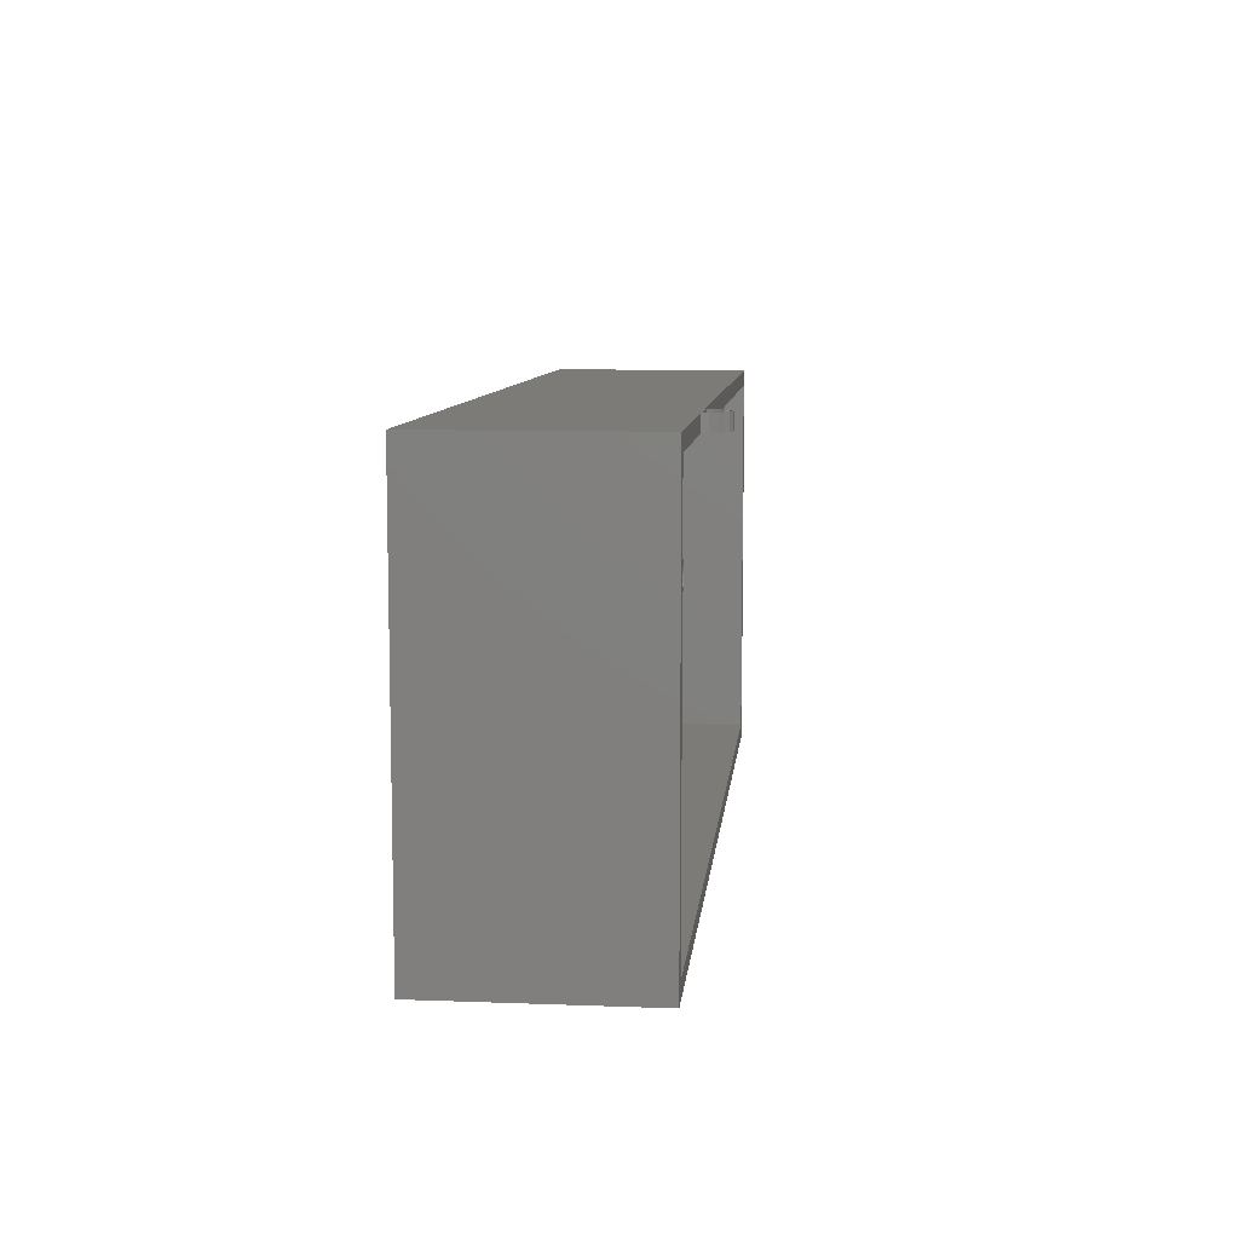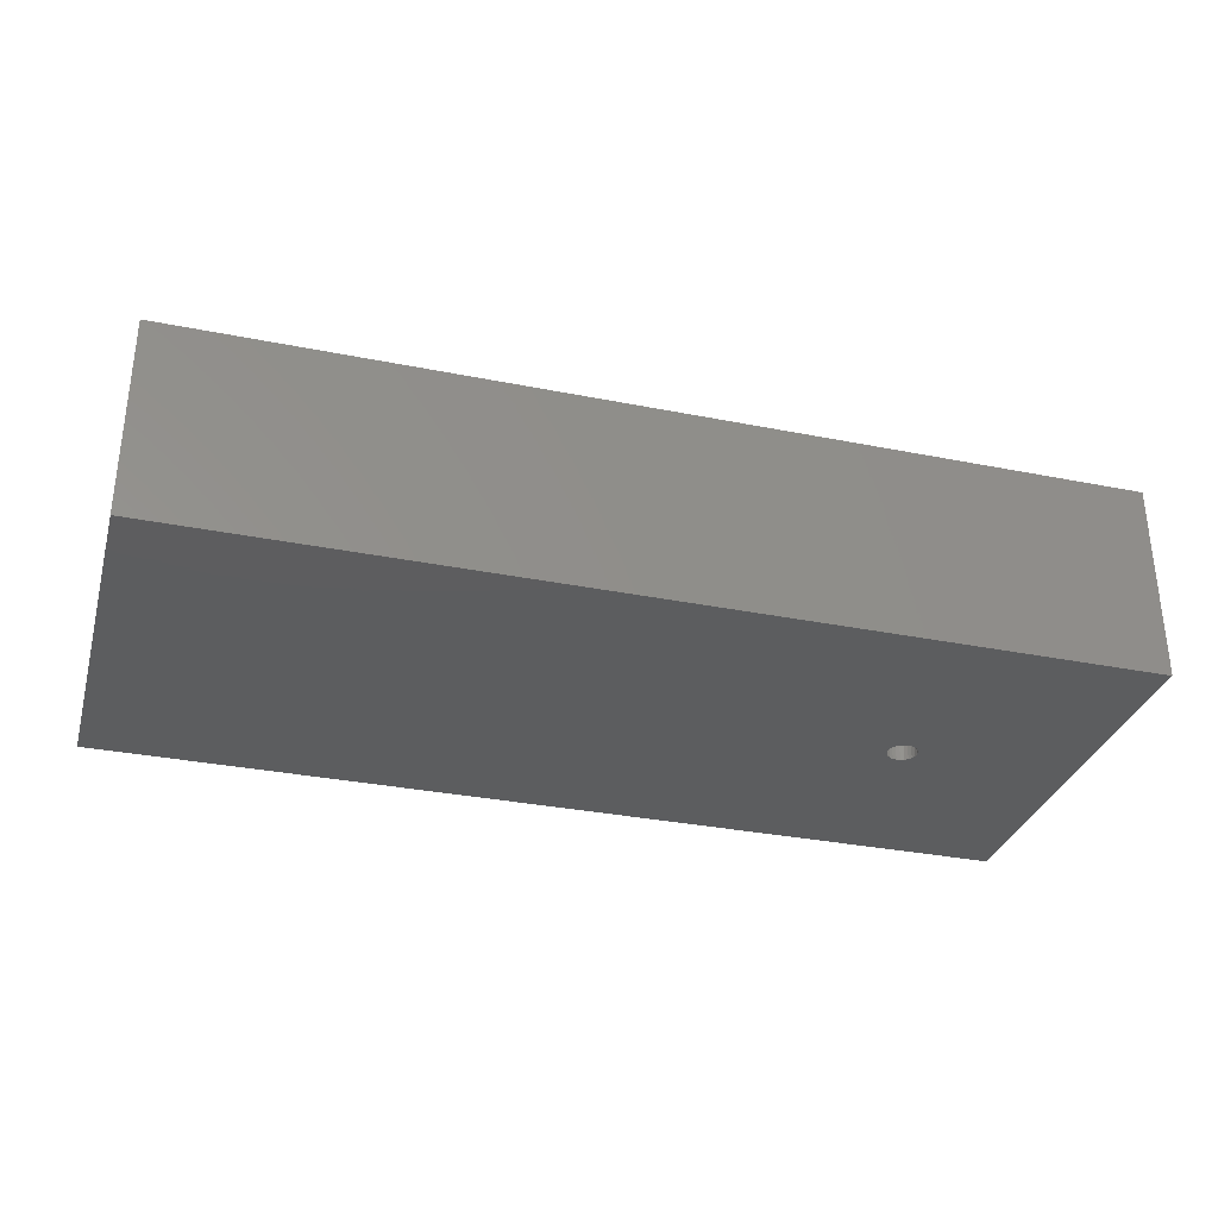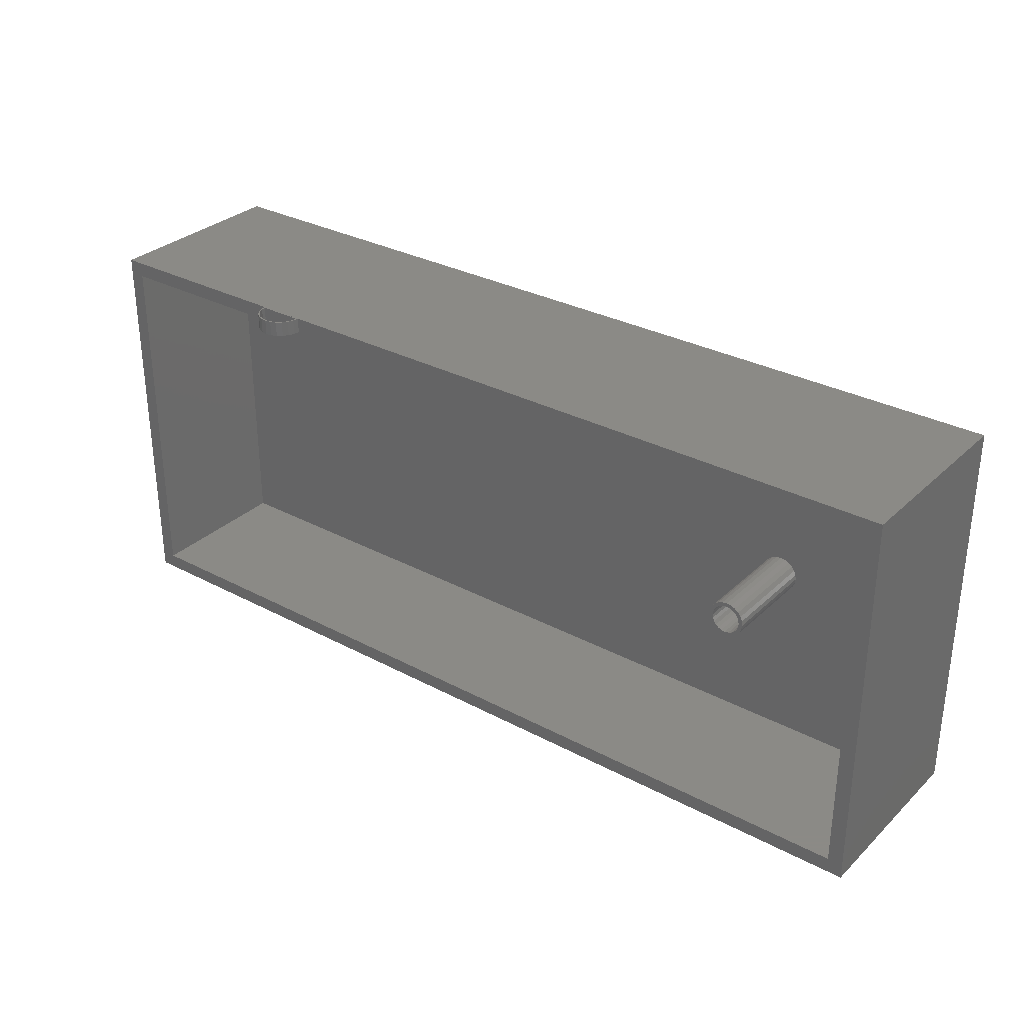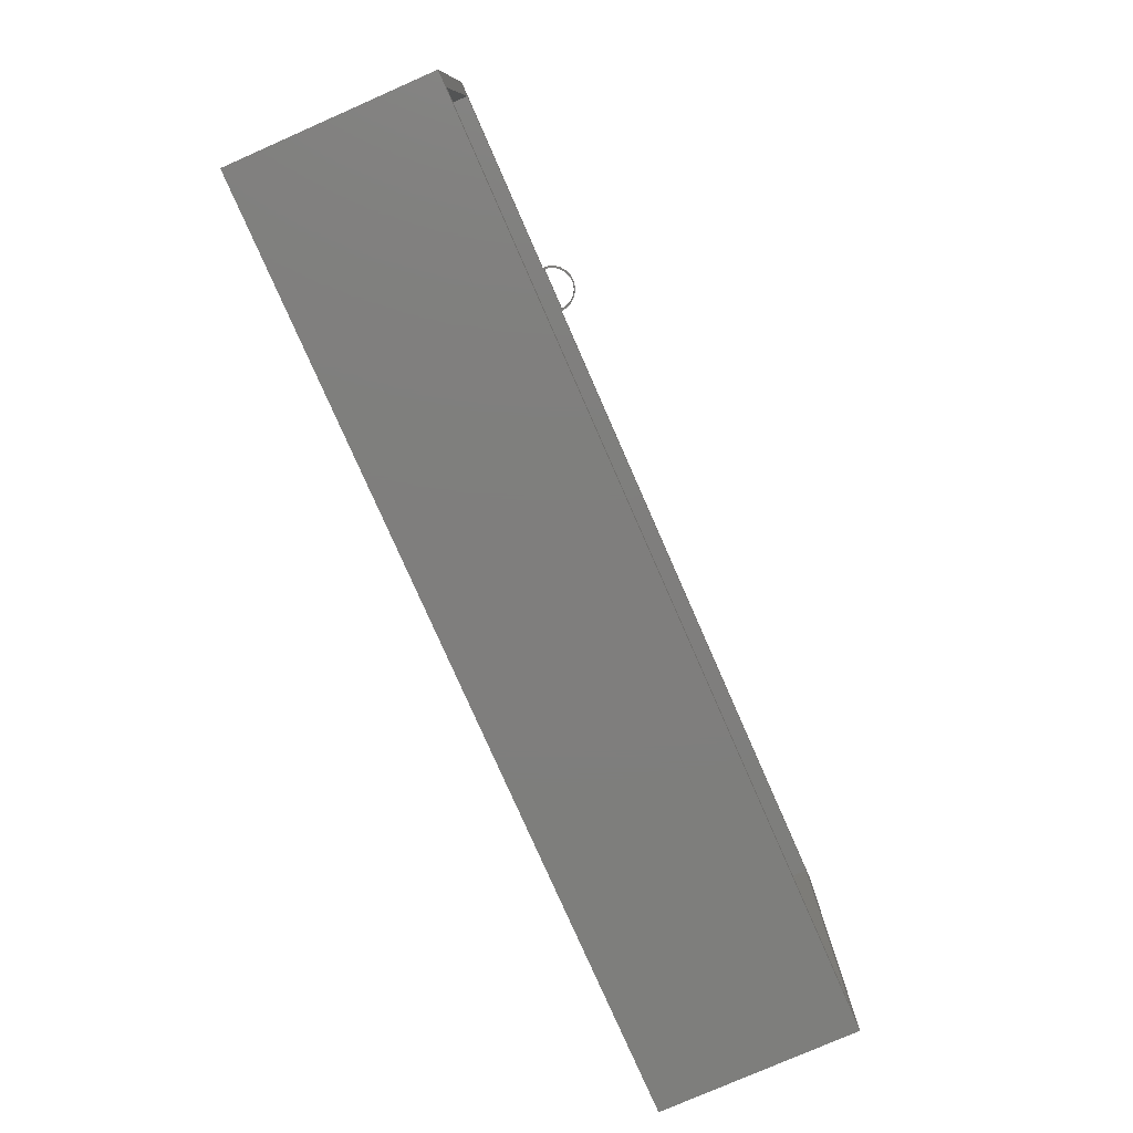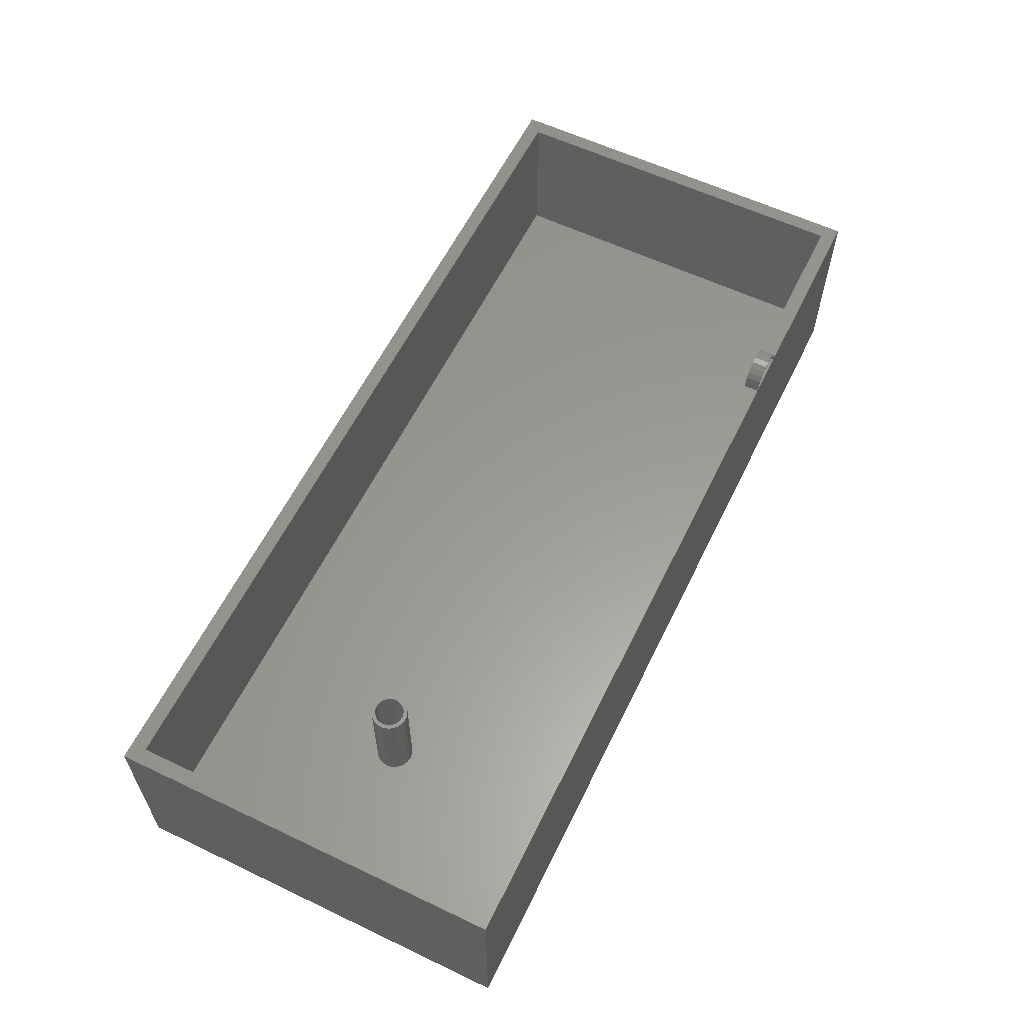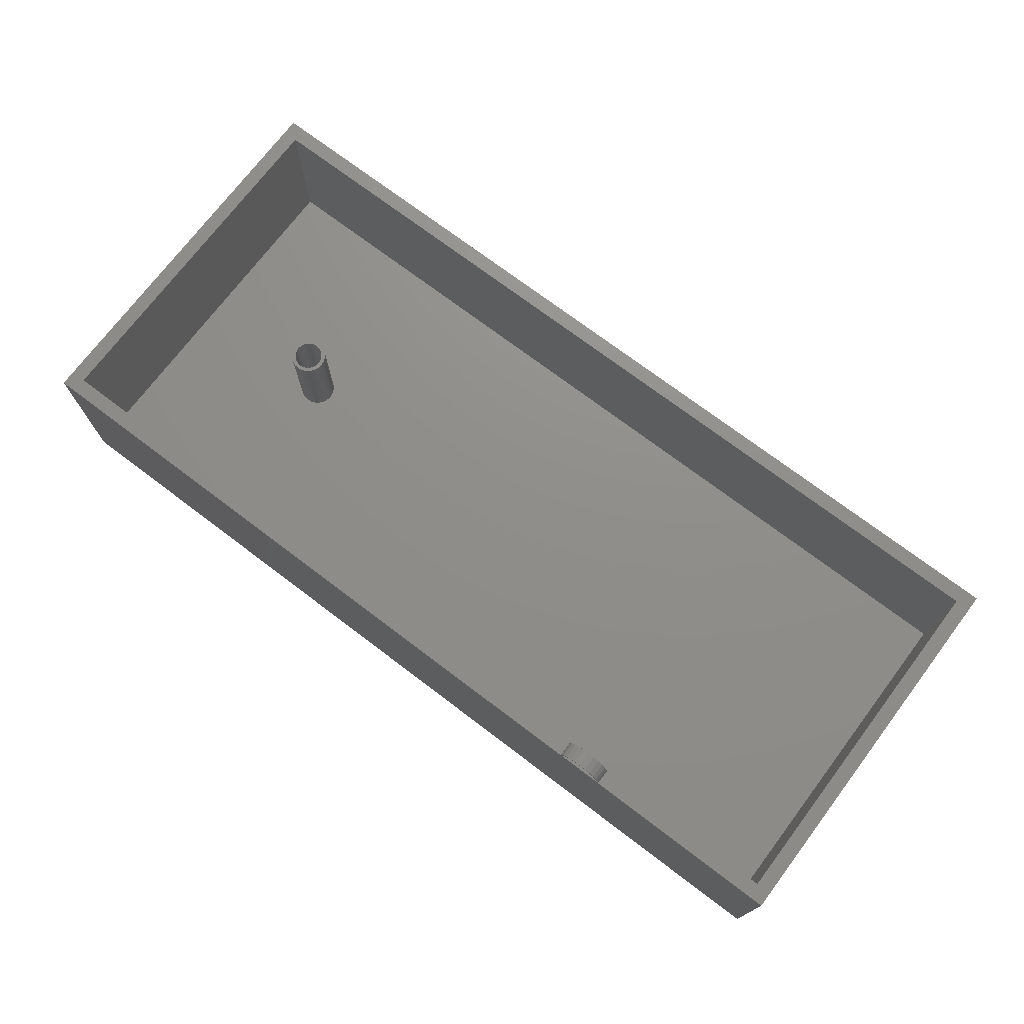
<metadata>
{"format":"stl","ext":"stl","renderer":"f3d","projection":"perspective","resolution":1024,"background":"white","views":[{"elev":8.8,"azim":-84.3,"up":"+Y"},{"elev":-32.1,"azim":-15.7,"up":"+Z"},{"elev":31.1,"azim":37.3,"up":"+Y"},{"elev":-78.3,"azim":-66.3,"up":"+Y"},{"elev":59.7,"azim":116.0,"up":"+Z"},{"elev":73.4,"azim":-142.9,"up":"+Z"}]}
</metadata>
<code>
# stl→obj: 175 verts, 356 faces
v 177.8 0 0
v 0 -76.2 0
v 0 0 0
v 142.1 -36.11 -2.256e-14
v 141.7 -36.69 -2.256e-14
v 141.4 -37.37 -2.256e-14
v 141.3 -38.1 -2.256e-14
v 142.7 -35.66 -2.256e-14
v 143.4 -35.38 -2.256e-14
v 144.1 -35.28 -2.256e-14
v 144.9 -35.38 -2.256e-14
v 145.5 -35.66 -2.256e-14
v 146.1 -36.11 -2.256e-14
v 146.6 -36.69 -2.256e-14
v 146.9 -37.37 -2.256e-14
v 147 -38.1 -2.256e-14
v 142.1 -40.09 -2.256e-14
v 177.8 -76.2 0
v 141.7 -39.51 -2.256e-14
v 141.4 -38.83 -2.256e-14
v 142.7 -40.54 -2.256e-14
v 143.4 -40.82 -2.256e-14
v 144.1 -40.92 -2.256e-14
v 144.9 -40.82 -2.256e-14
v 145.5 -40.54 -2.256e-14
v 146.1 -40.09 -2.256e-14
v 146.6 -39.51 -2.256e-14
v 146.9 -38.83 -2.256e-14
v 0 0 38.16
v 0 -76.2 38.16
v 38.98 1.762e-16 38.16
v 177.8 0 38.16
v 48.09 -0.01043 38.16
v 177.8 -76.2 38.16
v 174.9 -73.26 8.263
v 2.942 -2.942 8.263
v 2.942 -73.26 8.263
v 141.6 -40.63 8.263
v 141 -39.89 8.263
v 140.7 -39.03 8.263
v 140.6 -38.1 8.263
v 142.3 -41.2 8.263
v 143.2 -41.55 8.263
v 144.1 -41.68 8.263
v 145.1 -41.55 8.263
v 145.9 -41.2 8.263
v 146.7 -40.63 8.263
v 147.2 -39.89 8.263
v 147.6 -39.03 8.263
v 147.7 -38.1 8.263
v 141.6 -35.57 8.263
v 174.9 -2.942 8.263
v 141 -36.31 8.263
v 140.7 -37.17 8.263
v 142.3 -35 8.263
v 143.2 -34.65 8.263
v 144.1 -34.52 8.263
v 145.1 -34.65 8.263
v 145.9 -35 8.263
v 146.7 -35.57 8.263
v 147.2 -36.31 8.263
v 147.6 -37.17 8.263
v 174.9 -2.942 38.16
v 43.54 -2.942 33.6
v 44.72 -2.942 33.76
v 45.81 -2.942 34.21
v 46.76 -2.942 34.94
v 47.48 -2.942 35.88
v 47.94 -2.942 36.98
v 48.09 -2.942 38.16
v 2.942 -2.942 38.16
v 42.36 -2.942 33.76
v 41.26 -2.942 34.21
v 40.32 -2.942 34.94
v 39.59 -2.942 35.88
v 39.14 -2.942 36.98
v 38.98 -2.942 38.16
v 2.942 -73.26 38.16
v 174.9 -73.26 38.16
v 141.6 -40.63 28.04
v 141.3 -38.1 28.04
v 141 -39.89 28.04
v 141.4 -38.83 28.04
v 141.7 -39.51 28.04
v 142.3 -41.2 28.04
v 142.1 -40.09 28.04
v 142.7 -40.54 28.04
v 143.2 -41.55 28.04
v 143.4 -40.82 28.04
v 144.1 -41.68 28.04
v 144.1 -40.92 28.04
v 145.1 -41.55 28.04
v 144.9 -40.82 28.04
v 145.5 -40.54 28.04
v 145.9 -41.2 28.04
v 146.1 -40.09 28.04
v 146.7 -40.63 28.04
v 146.6 -39.51 28.04
v 146.9 -38.83 28.04
v 147.2 -39.89 28.04
v 147 -38.1 28.04
v 147.2 -36.31 28.04
v 147.6 -37.17 28.04
v 147.6 -39.03 28.04
v 147.7 -38.1 28.04
v 140.7 -39.03 28.04
v 140.7 -37.17 28.04
v 140.6 -38.1 28.04
v 141 -36.31 28.04
v 141.6 -35.57 28.04
v 141.4 -37.37 28.04
v 141.7 -36.69 28.04
v 142.3 -35 28.04
v 142.1 -36.11 28.04
v 142.7 -35.66 28.04
v 143.2 -34.65 28.04
v 143.4 -35.38 28.04
v 144.1 -34.52 28.04
v 144.1 -35.28 28.04
v 144.9 -35.38 28.04
v 145.1 -34.65 28.04
v 145.5 -35.66 28.04
v 145.9 -35 28.04
v 146.1 -36.11 28.04
v 146.7 -35.57 28.04
v 146.6 -36.69 28.04
v 146.9 -37.37 28.04
v 47.82 -2.942 38.4
v 39.25 -2.942 38.4
v 47.94 -2.942 39.34
v 47.71 -2.942 39.27
v 47.27 -2.942 40.32
v 47.48 -2.942 40.44
v 46.59 -2.942 41.21
v 46.76 -2.942 41.38
v 45.69 -2.942 41.9
v 45.81 -2.942 42.1
v 44.65 -2.942 42.33
v 44.72 -2.942 42.56
v 43.54 -2.942 42.47
v 39.14 -2.942 39.34
v 39.37 -2.942 39.27
v 39.8 -2.942 40.32
v 39.59 -2.942 40.44
v 40.48 -2.942 41.21
v 40.32 -2.942 41.38
v 41.38 -2.942 41.9
v 41.26 -2.942 42.1
v 42.42 -2.942 42.33
v 42.36 -2.942 42.56
v 43.54 -2.942 42.71
v 39.14 -0.01043 39.34
v 47.94 -0.01043 39.34
v 47.48 -0.01043 40.44
v 46.76 -0.01043 41.38
v 45.81 -0.01043 42.1
v 44.72 -0.01043 42.56
v 43.54 -0.01043 42.71
v 42.36 -0.01043 42.56
v 41.26 -0.01043 42.1
v 40.32 -0.01043 41.38
v 39.59 -0.01043 40.44
v 39.25 -0.008475 38.4
v 39.37 -0.008475 39.27
v 47.82 -0.008475 38.4
v 47.71 -0.008475 39.27
v 47.27 -0.008475 40.32
v 46.59 -0.008475 41.21
v 45.69 -0.008475 41.9
v 44.65 -0.008475 42.33
v 43.54 -0.008475 42.47
v 42.42 -0.008475 42.33
v 41.38 -0.008475 41.9
v 40.48 -0.008475 41.21
v 39.8 -0.008475 40.32
f 1 2 3
f 2 1 4
f 2 4 5
f 2 5 6
f 2 6 7
f 4 1 8
f 8 1 9
f 9 1 10
f 10 1 11
f 11 1 12
f 12 1 13
f 13 1 14
f 14 1 15
f 15 1 16
f 2 17 18
f 17 2 19
f 19 2 20
f 20 2 7
f 18 17 21
f 18 21 22
f 18 22 23
f 18 23 24
f 18 24 25
f 18 25 26
f 18 26 27
f 18 27 28
f 18 28 16
f 18 16 1
f 29 2 30
f 2 29 3
f 29 1 3
f 1 29 31
f 31 32 1
f 32 31 33
f 34 2 18
f 2 34 30
f 35 36 37
f 36 35 38
f 36 38 39
f 36 39 40
f 36 40 41
f 38 35 42
f 42 35 43
f 43 35 44
f 44 35 45
f 45 35 46
f 46 35 47
f 47 35 48
f 48 35 49
f 49 35 50
f 36 51 52
f 51 36 53
f 53 36 54
f 54 36 41
f 52 51 55
f 52 55 56
f 52 56 57
f 52 57 58
f 52 58 59
f 52 59 60
f 52 60 61
f 52 61 62
f 52 62 50
f 52 50 35
f 63 36 52
f 36 63 64
f 64 63 65
f 65 63 66
f 66 63 67
f 67 63 68
f 68 63 69
f 69 63 70
f 64 71 36
f 71 64 72
f 71 72 73
f 71 73 74
f 71 74 75
f 71 75 76
f 71 76 77
f 78 35 37
f 35 78 79
f 63 35 79
f 35 63 52
f 70 31 77
f 31 70 33
f 1 34 18
f 34 1 32
f 80 81 82
f 81 80 83
f 83 80 84
f 84 80 85
f 84 85 86
f 86 85 87
f 87 85 88
f 87 88 89
f 89 88 90
f 89 90 91
f 91 90 92
f 91 92 93
f 93 92 94
f 94 92 95
f 94 95 96
f 96 95 97
f 96 97 98
f 98 97 99
f 99 97 100
f 99 100 101
f 101 100 102
f 102 100 103
f 103 100 104
f 103 104 105
f 106 107 108
f 107 106 82
f 107 82 109
f 109 82 110
f 110 82 81
f 110 81 111
f 110 111 112
f 110 112 113
f 113 112 114
f 113 114 115
f 113 115 116
f 116 115 117
f 116 117 118
f 118 117 119
f 118 119 120
f 118 120 121
f 121 120 122
f 121 122 123
f 123 122 124
f 123 124 125
f 125 124 126
f 125 126 127
f 125 127 102
f 102 127 101
f 50 104 49
f 104 50 105
f 62 105 50
f 105 62 103
f 61 103 62
f 103 61 102
f 60 102 61
f 102 60 125
f 123 60 59
f 60 123 125
f 121 59 58
f 59 121 123
f 118 58 57
f 58 118 121
f 116 57 56
f 57 116 118
f 113 56 55
f 56 113 116
f 110 55 51
f 55 110 113
f 110 53 109
f 53 110 51
f 109 54 107
f 54 109 53
f 107 41 108
f 41 107 54
f 108 40 106
f 40 108 41
f 106 39 82
f 39 106 40
f 82 38 80
f 38 82 39
f 85 38 42
f 38 85 80
f 88 42 43
f 42 88 85
f 90 43 44
f 43 90 88
f 92 44 45
f 44 92 90
f 95 45 46
f 45 95 92
f 97 46 47
f 46 97 95
f 48 97 47
f 97 48 100
f 49 100 48
f 100 49 104
f 94 26 25
f 26 94 96
f 98 26 96
f 26 98 27
f 99 27 98
f 27 99 28
f 101 28 99
f 28 101 16
f 127 16 101
f 16 127 15
f 126 15 127
f 15 126 14
f 124 14 126
f 14 124 13
f 124 12 13
f 12 124 122
f 122 11 12
f 11 122 120
f 120 10 11
f 10 120 119
f 119 9 10
f 9 119 117
f 117 8 9
f 8 117 115
f 115 4 8
f 4 115 114
f 4 112 5
f 112 4 114
f 5 111 6
f 111 5 112
f 6 81 7
f 81 6 111
f 7 83 20
f 83 7 81
f 20 84 19
f 84 20 83
f 19 86 17
f 86 19 84
f 86 21 17
f 21 86 87
f 87 22 21
f 22 87 89
f 89 23 22
f 23 89 91
f 91 24 23
f 24 91 93
f 93 25 24
f 25 93 94
f 70 128 129
f 128 70 130
f 128 130 131
f 131 130 132
f 132 130 133
f 132 133 134
f 134 133 135
f 134 135 136
f 136 135 137
f 136 137 138
f 138 137 139
f 138 139 140
f 77 129 141
f 129 77 70
f 141 129 142
f 141 142 143
f 141 143 144
f 144 143 145
f 144 145 146
f 146 145 147
f 146 147 148
f 148 147 149
f 148 149 150
f 150 149 140
f 150 140 139
f 150 139 151
f 65 72 64
f 72 65 73
f 73 65 66
f 73 66 74
f 74 66 67
f 74 67 75
f 75 67 68
f 75 68 76
f 76 68 69
f 76 69 77
f 77 69 70
f 152 77 141
f 77 152 31
f 33 130 70
f 130 33 153
f 153 133 130
f 133 153 154
f 154 135 133
f 135 154 155
f 135 156 137
f 156 135 155
f 137 157 139
f 157 137 156
f 139 158 151
f 158 139 157
f 151 159 150
f 159 151 158
f 150 160 148
f 160 150 159
f 148 161 146
f 161 148 160
f 161 144 146
f 144 161 162
f 162 141 144
f 141 162 152
f 30 78 29
f 78 30 34
f 78 34 79
f 79 34 63
f 63 33 70
f 33 63 32
f 32 63 34
f 29 71 31
f 71 29 78
f 31 71 77
f 36 78 37
f 78 36 71
f 163 142 129
f 142 163 164
f 128 163 129
f 163 128 165
f 166 128 131
f 128 166 165
f 167 131 132
f 131 167 166
f 168 132 134
f 132 168 167
f 168 136 169
f 136 168 134
f 169 138 170
f 138 169 136
f 170 140 171
f 140 170 138
f 171 149 172
f 149 171 140
f 172 147 173
f 147 172 149
f 173 145 174
f 145 173 147
f 175 145 143
f 145 175 174
f 164 143 142
f 143 164 175
f 165 33 163
f 31 163 33
f 163 31 152
f 163 152 164
f 164 152 175
f 175 152 162
f 175 162 174
f 174 162 161
f 174 161 173
f 173 161 160
f 173 160 172
f 172 160 159
f 172 159 171
f 165 153 33
f 153 165 166
f 153 166 167
f 153 167 154
f 154 167 168
f 154 168 155
f 155 168 169
f 155 169 156
f 156 169 170
f 156 170 157
f 157 170 171
f 157 171 159
f 157 159 158

</code>
